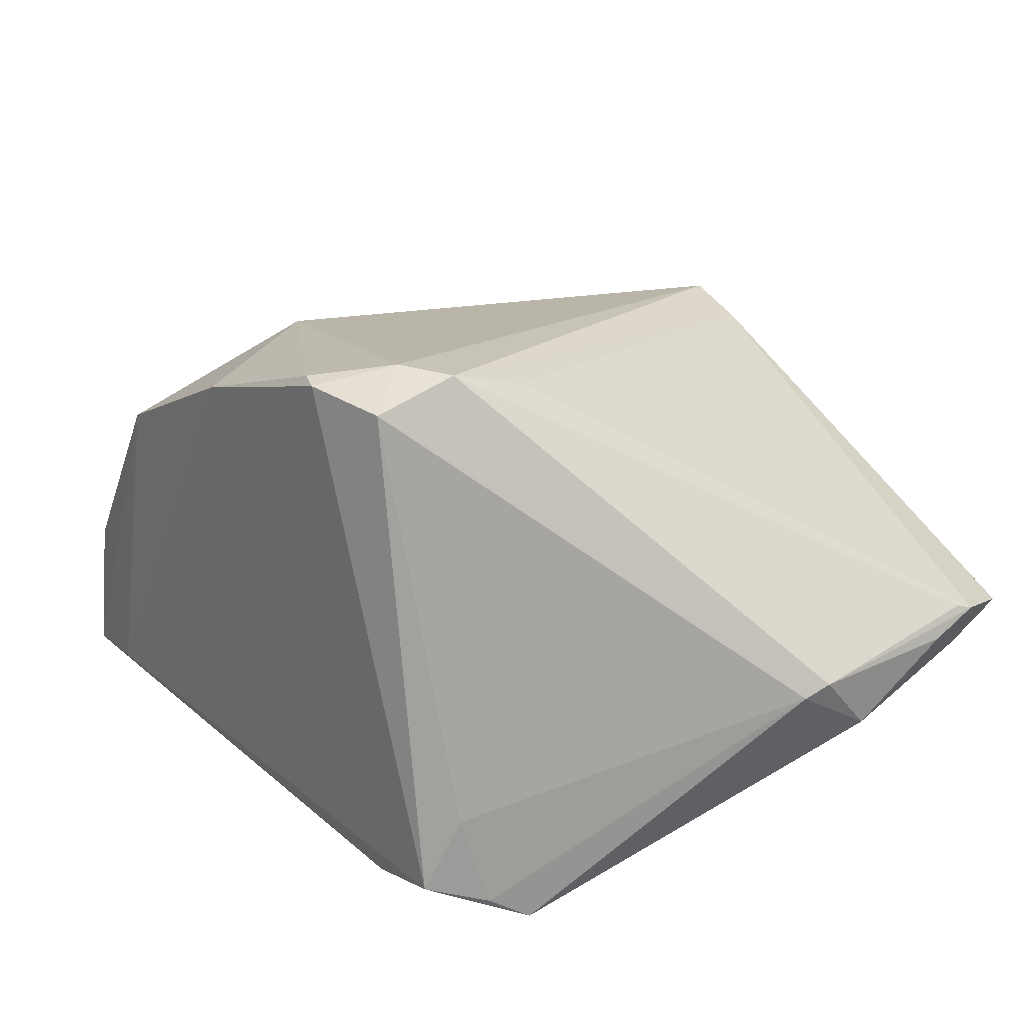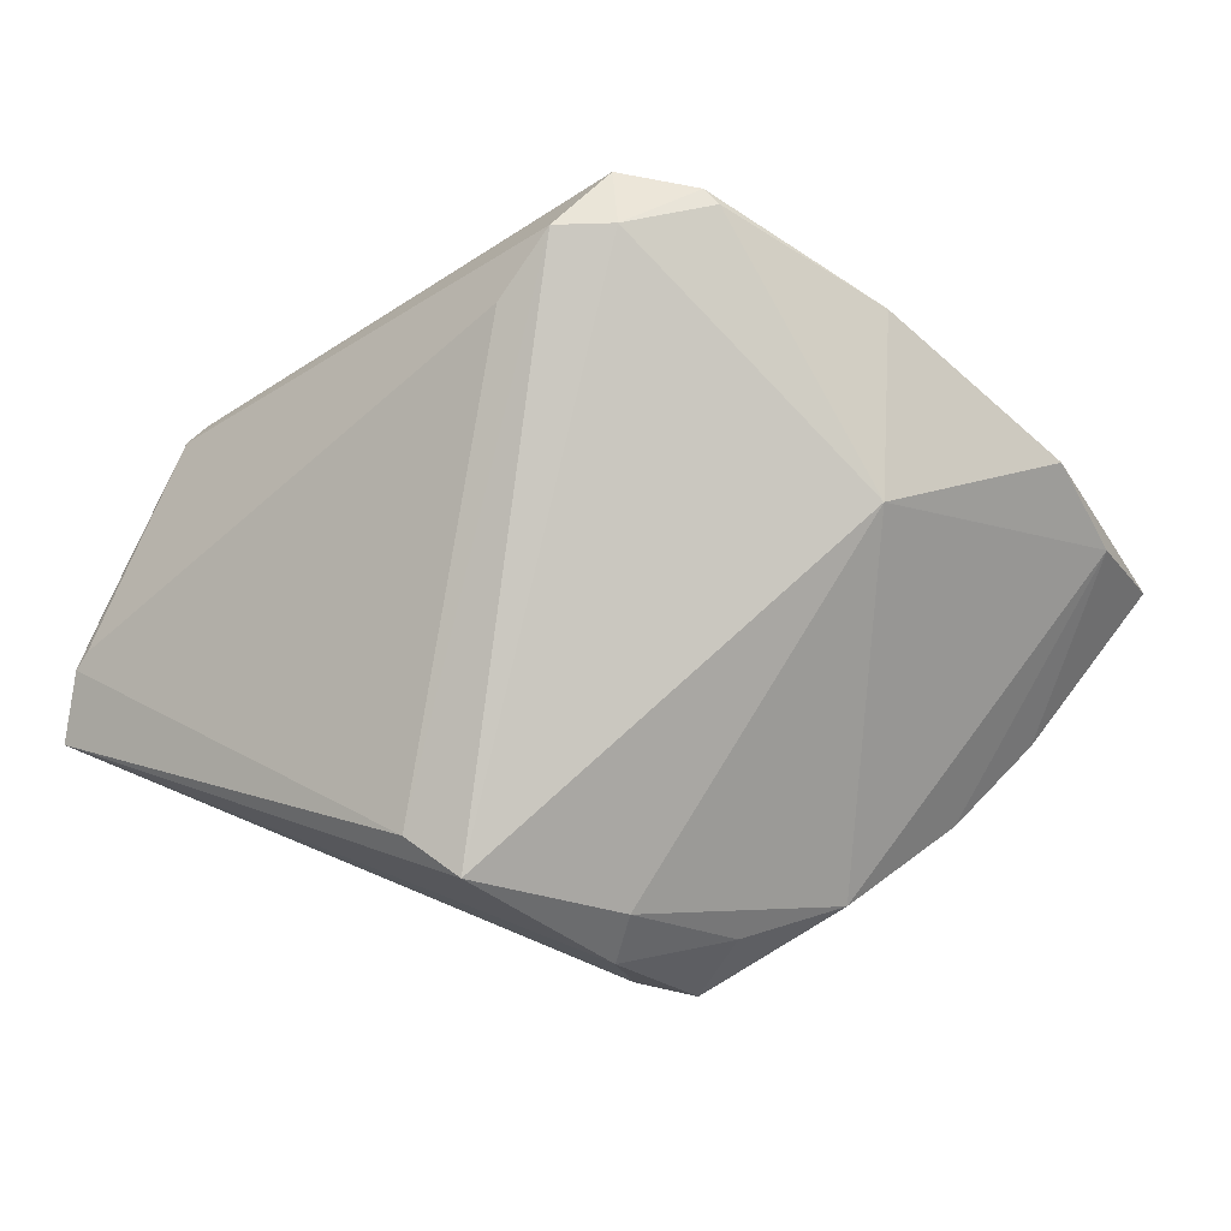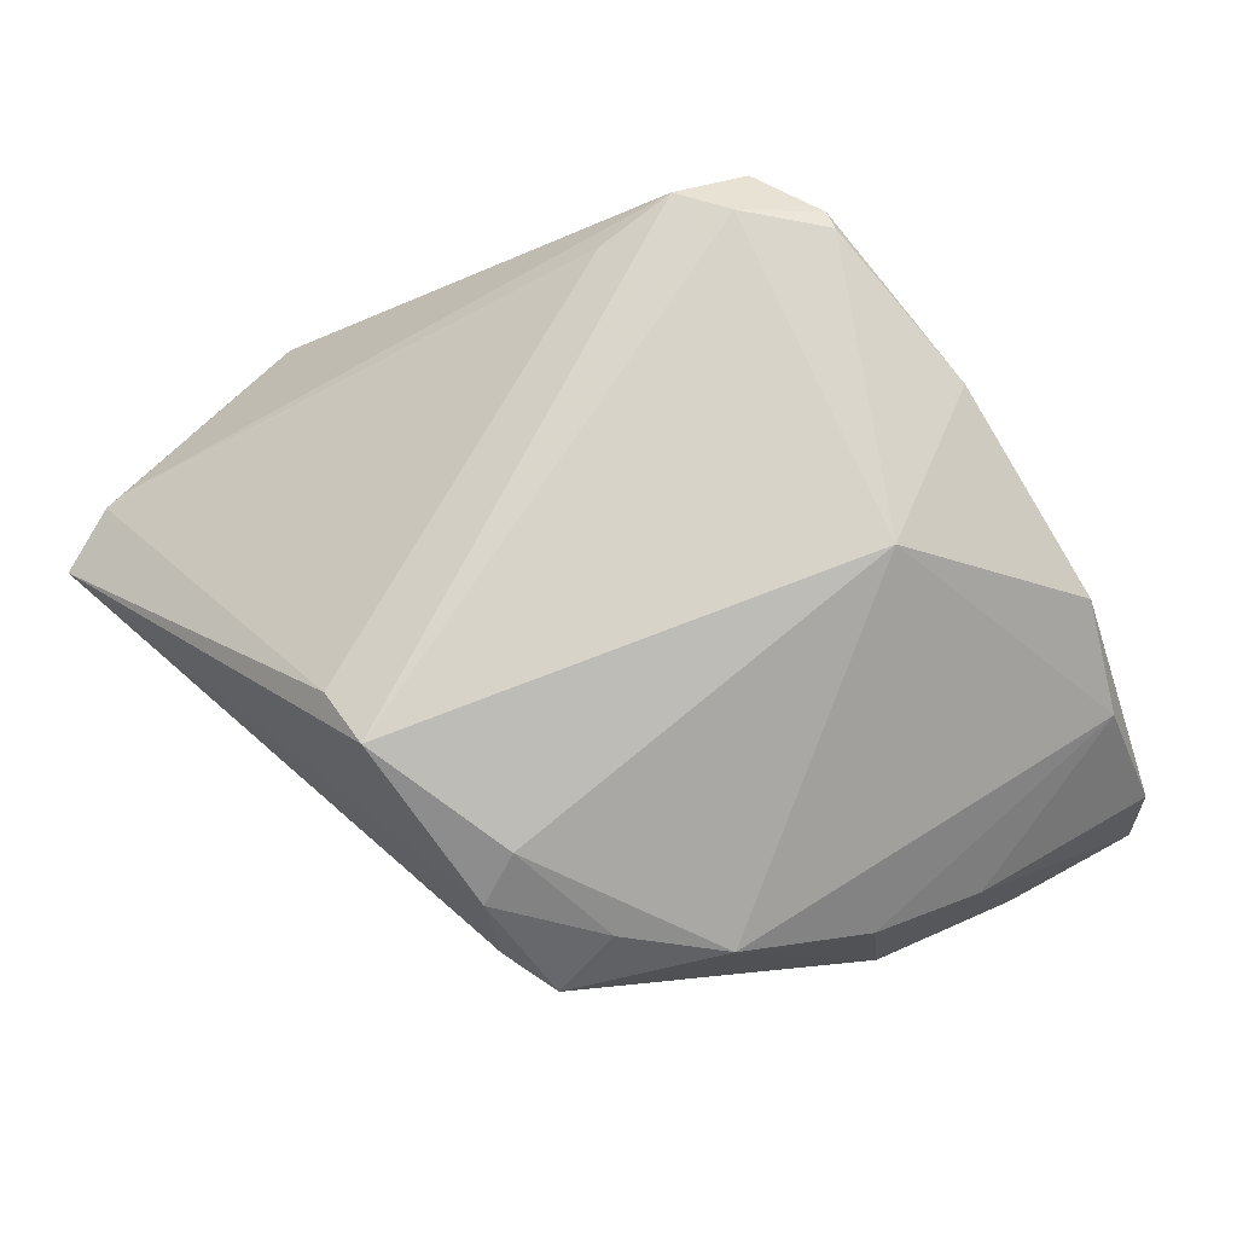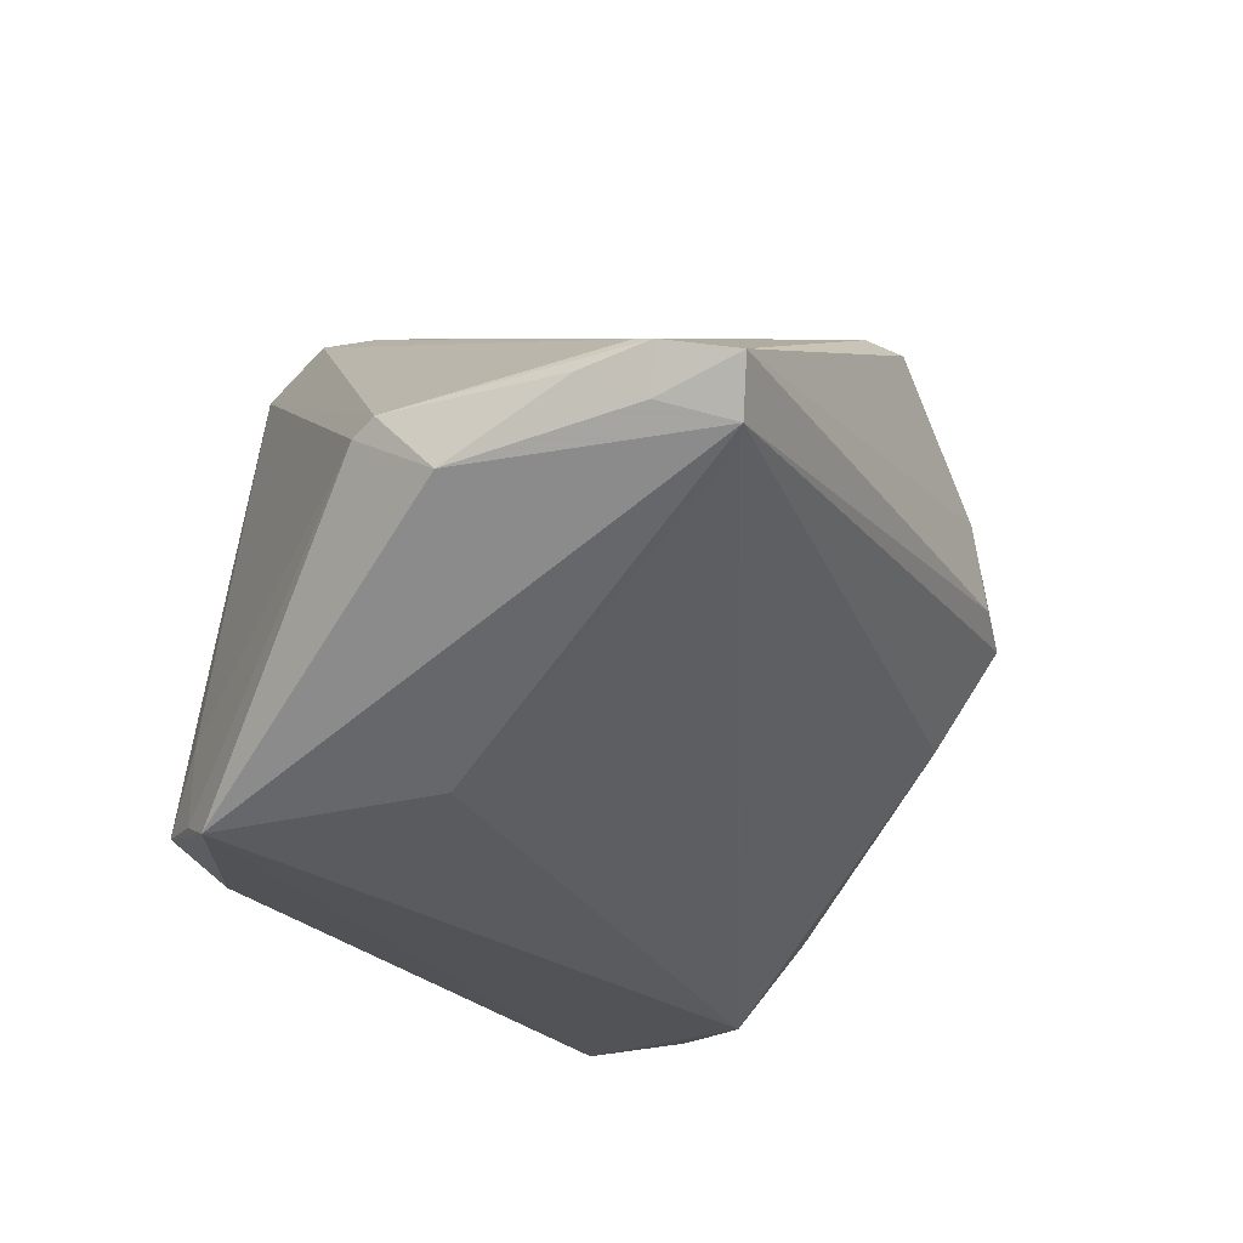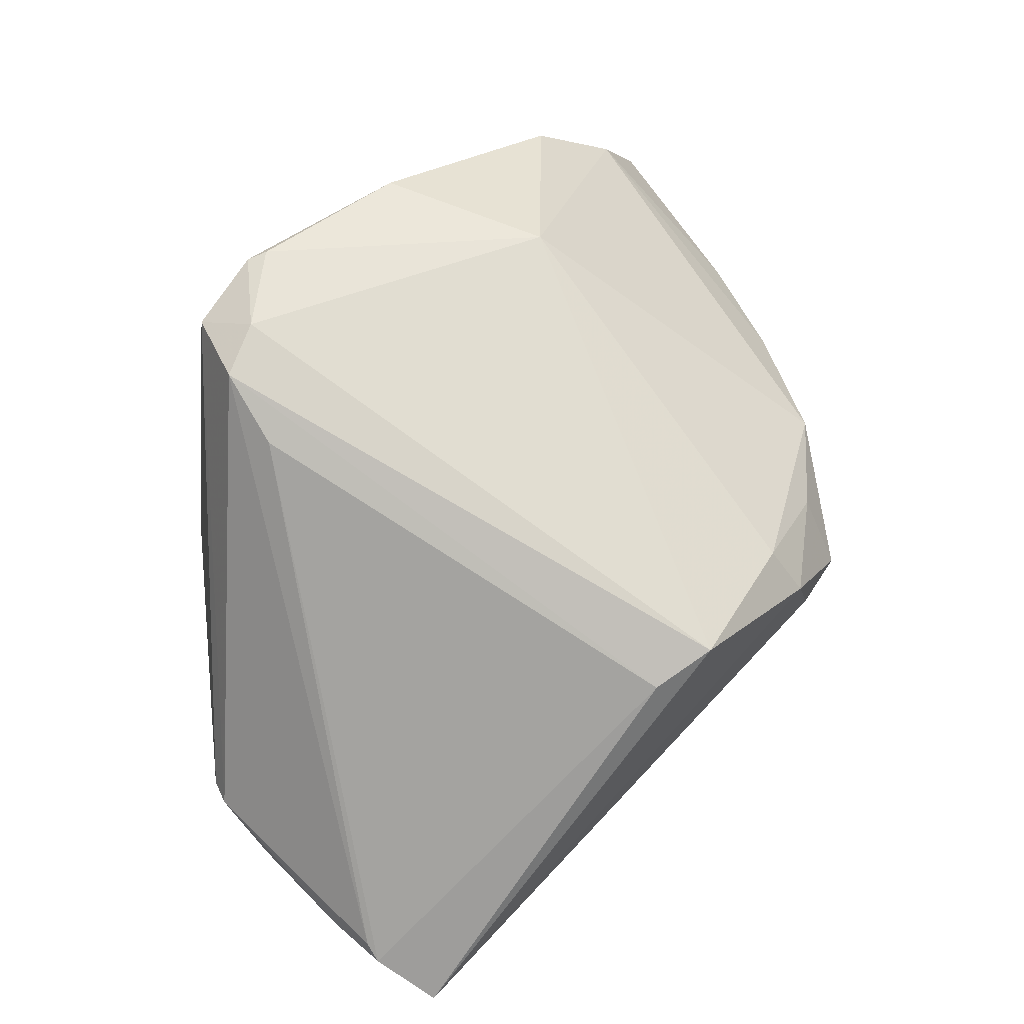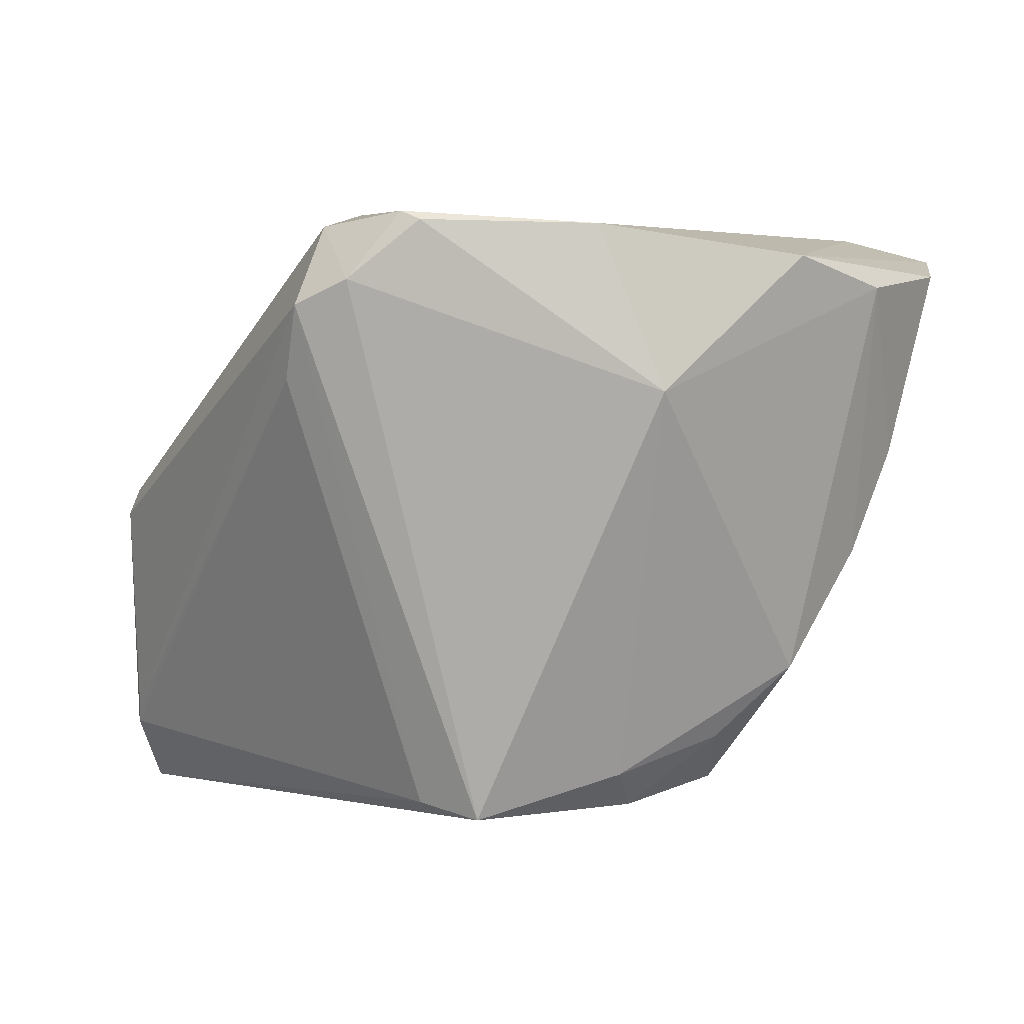
<metadata>
{"format":"obj","ext":"obj","renderer":"f3d","projection":"perspective","resolution":1024,"background":"white","views":[{"elev":25.1,"azim":-132.8,"up":"+Z"},{"elev":79.0,"azim":25.1,"up":"+Z"},{"elev":66.1,"azim":45.4,"up":"+Z"},{"elev":-28.9,"azim":-62.6,"up":"+Z"},{"elev":70.9,"azim":-43.7,"up":"+Z"},{"elev":7.2,"azim":8.7,"up":"+Y"}]}
</metadata>
<code>
v 0.02254 0.01256 0.02802
v -0.04857 -0.04269 -0.004267
v -0.04304 -0.03922 -0.01026
v -0.01281 0.02537 0.0355
v 0.04849 0.002803 -0.005259
v 0.02888 -0.02953 -0.00628
v -0.05064 -0.03484 -0.00194
v 0.03669 -0.02331 0.005946
v 0.02645 -0.03836 0.002975
v 0.0534 0.02494 -0.008565
v 0.05339 0.02659 -0.02468
v 0.0197 -0.03996 0.004306
v 0.04876 0.01158 -0.02697
v 0.04651 0.02387 0.005269
v -0.0243 0.0003412 -0.02686
v -0.03236 0.0233 -0.02961
v -0.05126 -0.02737 -0.003383
v -0.05126 -0.01332 -0.009409
v -0.05126 -0.00663 -0.00177
v 0.04379 -0.006637 -0.01943
v 0.02769 -0.03163 0.009658
v 0.03766 0.02789 0.0148
v -0.01572 0.03218 -0.0272
v 0.0147 0.03163 0.0264
v -0.02069 0.01378 0.03237
v -0.006931 0.03299 0.03323
v -0.02686 0.02917 -0.01647
v -0.01615 0.03118 0.03192
v -0.0491 -0.0337 -0.006974
v -0.05022 -0.0326 -0.001022
v 0.04081 0.0006636 -0.02955
v 0.04434 0.00552 -0.02843
v 0.04412 -0.009605 -0.001584
v -0.05031 -0.003648 -0.002908
v -0.006831 -0.03763 0.02431
v 0.0004578 -0.03906 0.02627
v -0.04539 -0.04076 -0.009416
v -0.02468 0.03299 -0.02516
v -0.01891 0.02243 0.03513
v 0.0167 -0.0347 0.01875
v 0.01733 -0.03957 0.01397
v -0.02956 0.02716 -0.02707
v -0.004731 0.03206 0.0336
v 0.04263 0.02943 -0.02231
f 44 22 11
f 34 18 19
f 19 39 28
f 28 34 19
f 37 9 12
f 37 18 16
f 11 31 16
f 18 34 16
f 6 9 37
f 37 31 6
f 43 1 24
f 24 1 22
f 22 44 24
f 4 1 43
f 4 28 39
f 4 39 36
f 36 1 4
f 36 39 35
f 39 25 35
f 25 7 35
f 27 28 38
f 34 28 27
f 41 12 9
f 11 22 10
f 9 6 20
f 20 6 31
f 9 20 8
f 8 20 33
f 37 16 15
f 15 16 31
f 11 16 23
f 23 16 38
f 23 44 11
f 38 44 23
f 26 4 43
f 28 4 26
f 43 24 26
f 38 28 26
f 26 44 38
f 26 24 44
f 30 39 19
f 19 7 30
f 30 25 39
f 30 7 25
f 19 18 17
f 17 7 19
f 29 18 37
f 29 17 18
f 7 17 29
f 42 16 34
f 34 27 42
f 38 16 42
f 42 27 38
f 14 10 22
f 14 8 33
f 22 1 14
f 1 8 14
f 32 20 31
f 13 20 32
f 32 31 11
f 11 13 32
f 36 41 40
f 40 1 36
f 40 8 1
f 3 31 37
f 37 15 3
f 3 15 31
f 2 29 37
f 7 29 2
f 2 35 7
f 2 41 36
f 36 35 2
f 37 12 2
f 12 41 2
f 5 14 33
f 10 14 5
f 33 20 5
f 11 10 5
f 5 20 13
f 5 13 11
f 21 40 41
f 8 40 21
f 21 41 9
f 9 8 21

</code>
